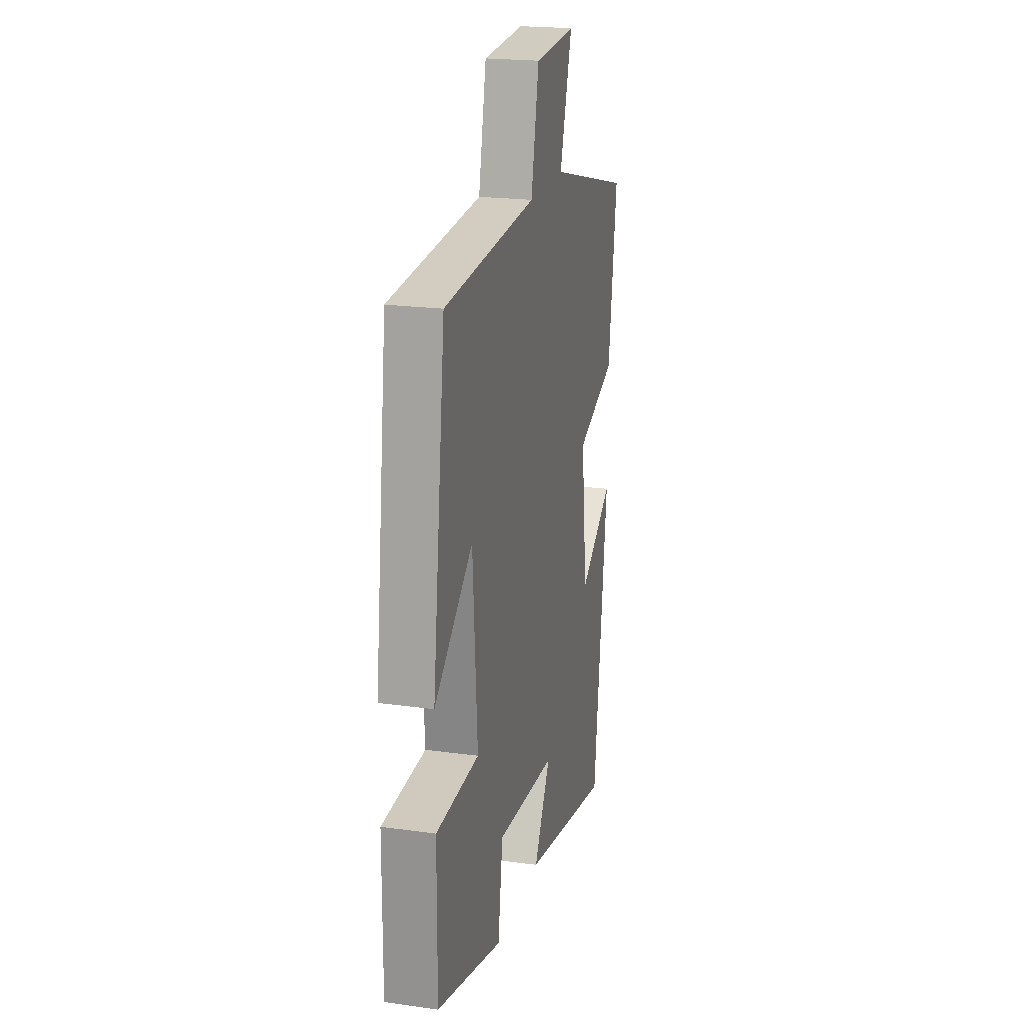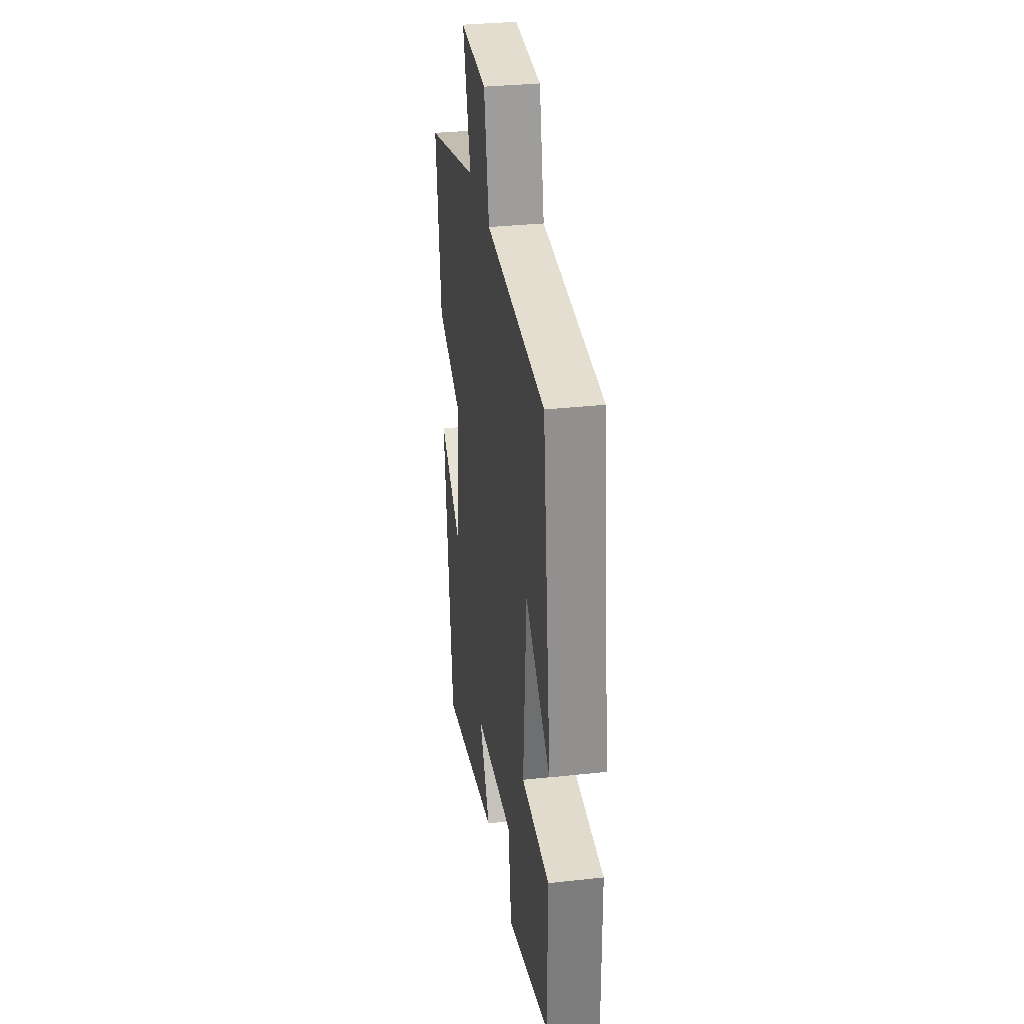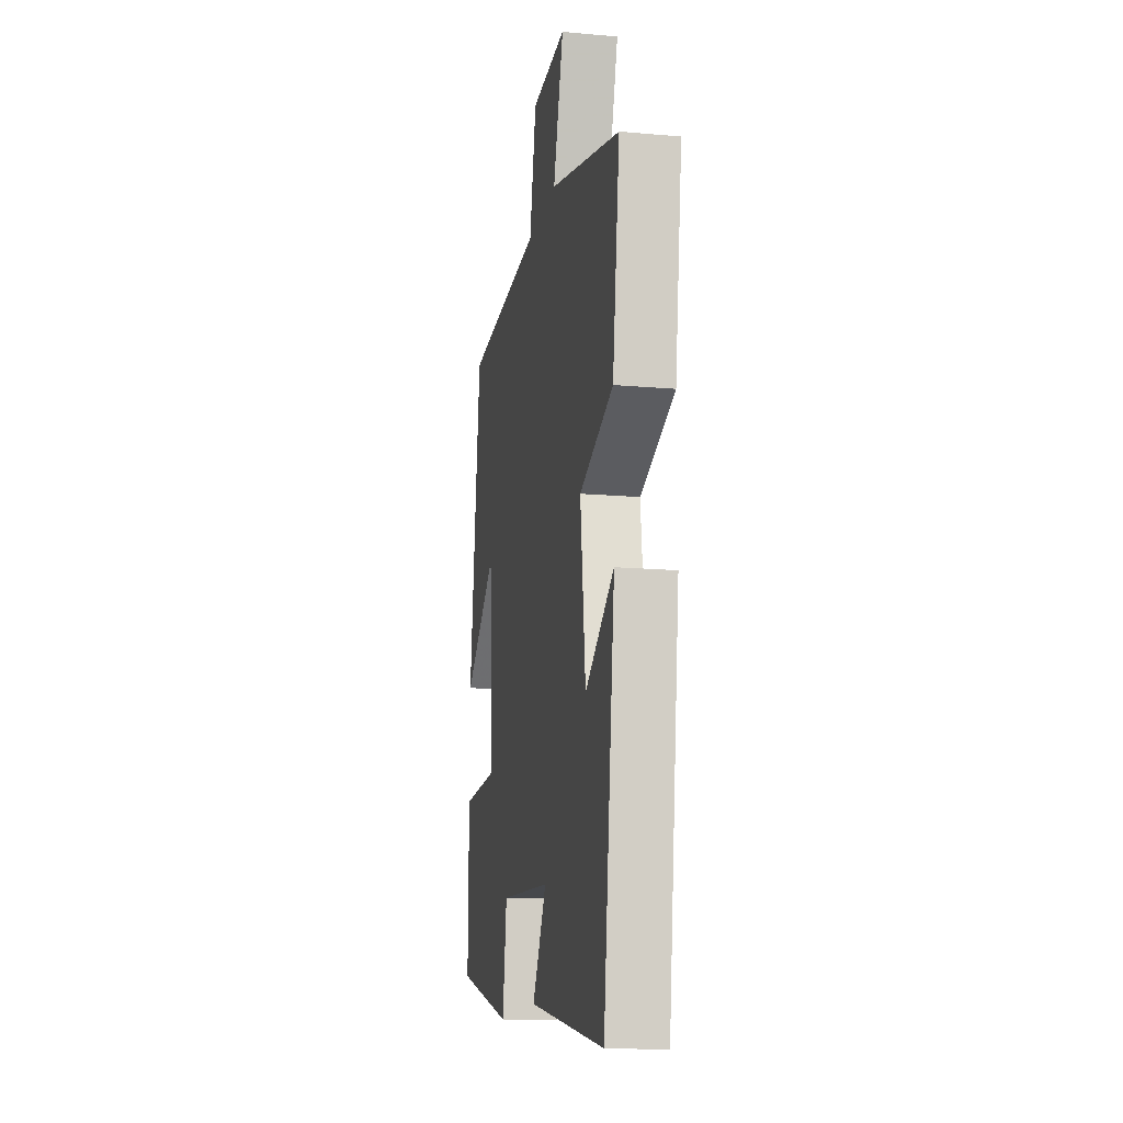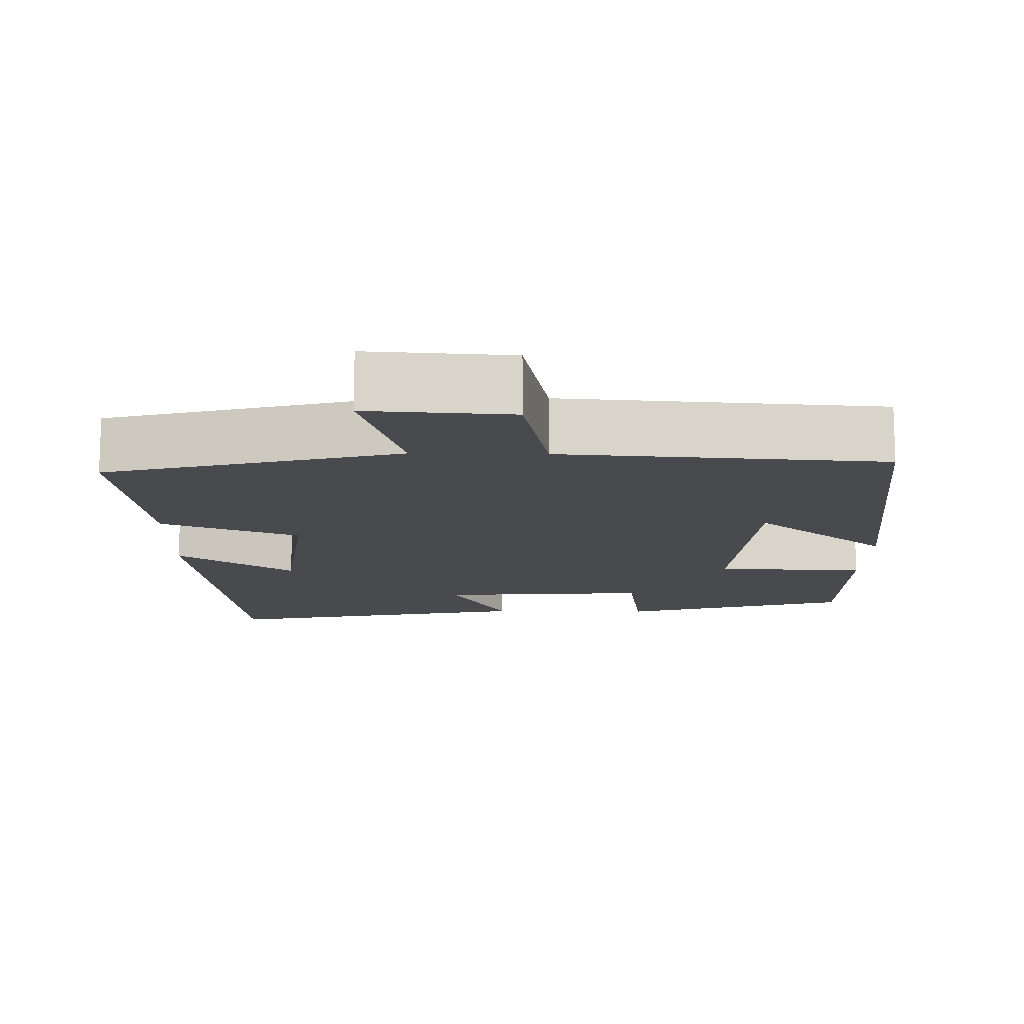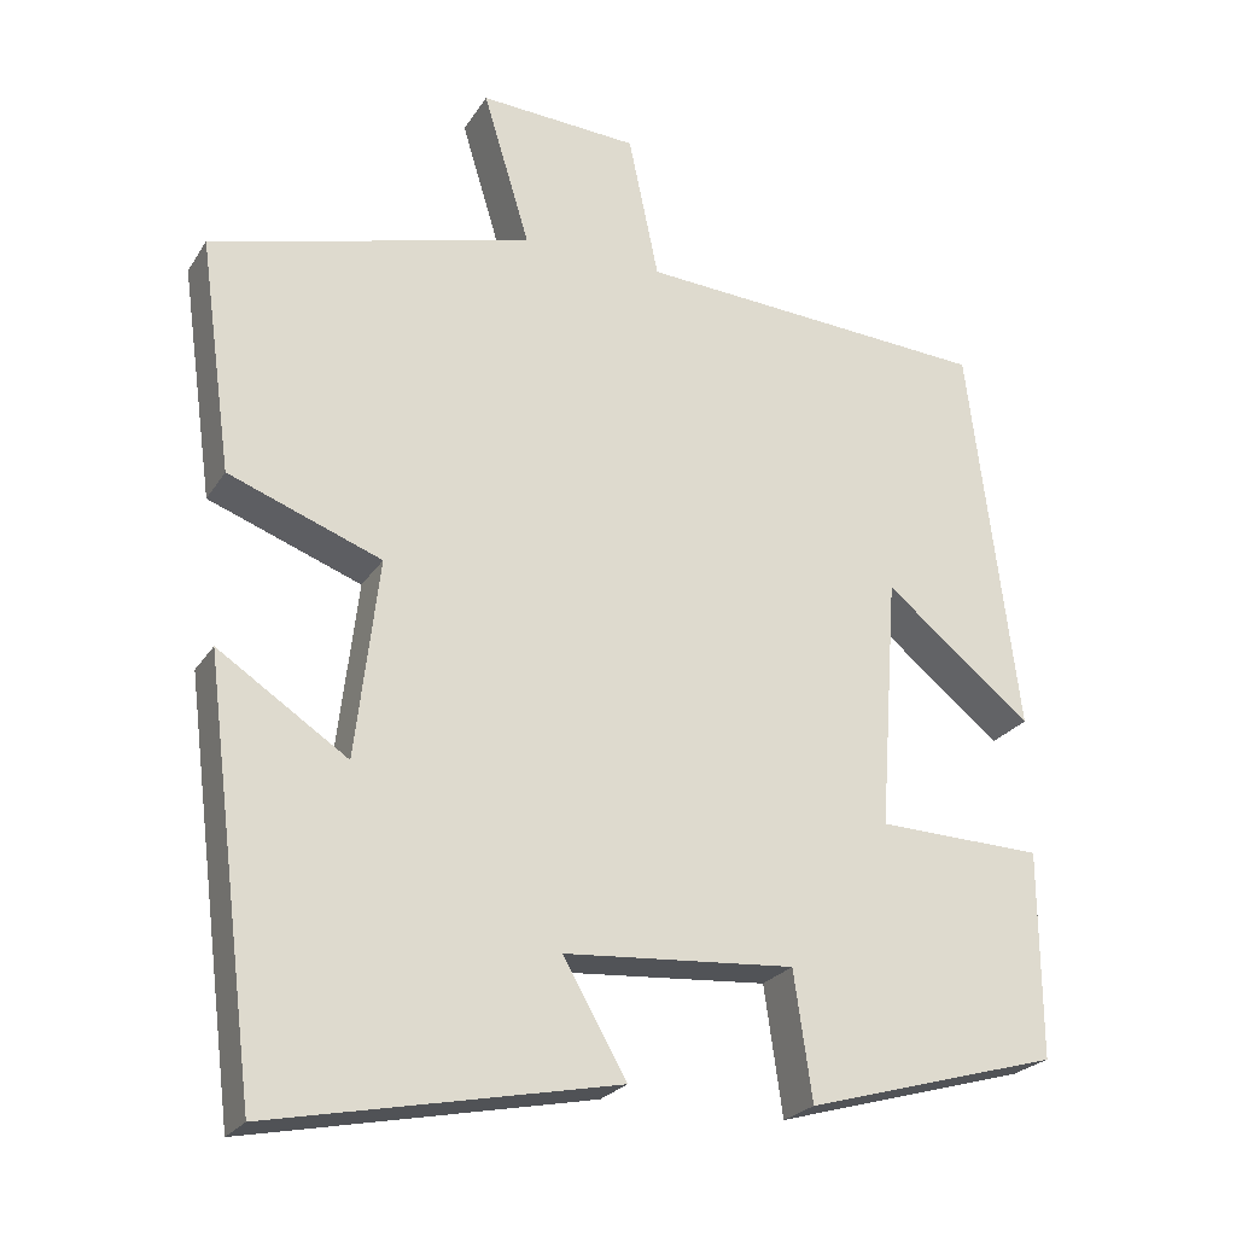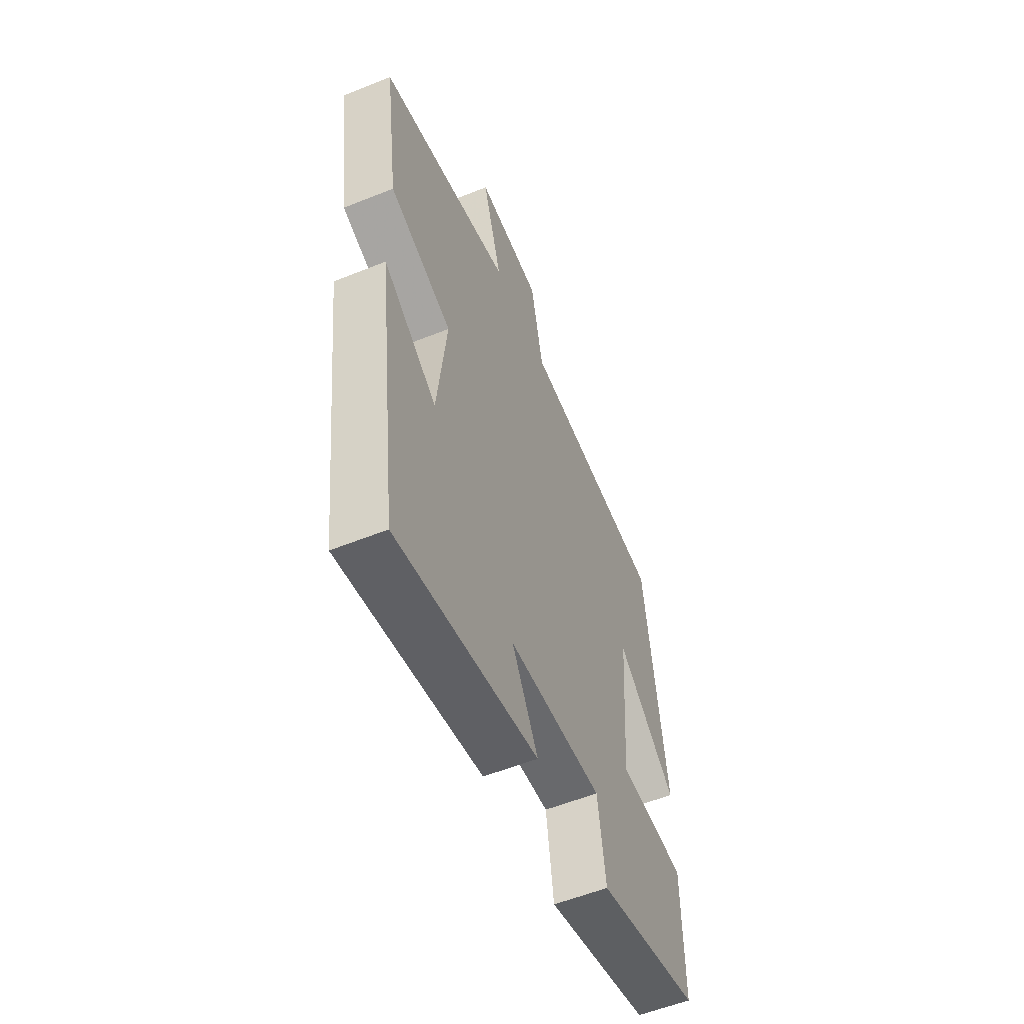
<metadata>
{"format":"obj","ext":"obj","renderer":"f3d","projection":"perspective","resolution":1024,"background":"white","views":[{"elev":20.9,"azim":104.0,"up":"+Z"},{"elev":31.8,"azim":81.2,"up":"+Z"},{"elev":-15.1,"azim":-100.8,"up":"+Z"},{"elev":-13.4,"azim":-1.1,"up":"+Y"},{"elev":-24.0,"azim":-24.6,"up":"+Z"},{"elev":-56.4,"azim":-67.2,"up":"+Z"}]}
</metadata>
<code>
v -0.539 0.07 0.4
v -0.153 0.07 0.5
v -0.209 0.07 0.685
v -0.019 0.07 0.673
v 0.017 0.07 0.5
v 0.441 0.07 0.471
v 0.5 0.07 -0.002
v 0.324 0.07 0.141
v 0.302 0.07 -0.161
v 0.5 0.07 -0.168
v 0.501 0.07 -0.415
v 0.198 0.07 -0.5
v 0.176 0.07 -0.347
v -0.1 0.07 -0.367
v -0.024 0.07 -0.5
v -0.437 0.07 -0.582
v -0.5 0.07 -0.084
v -0.345 0.07 -0.187
v -0.317 0.07 0.051
v -0.5 0.07 0.12
v -0.539 0 0.4
v -0.153 0 0.5
v -0.209 0 0.685
v -0.019 0 0.673
v 0.017 0 0.5
v 0.441 0 0.471
v 0.5 0 -0.002
v 0.324 0 0.141
v 0.302 0 -0.161
v 0.5 0 -0.168
v 0.501 0 -0.415
v 0.198 0 -0.5
v 0.176 0 -0.347
v -0.1 0 -0.367
v -0.024 0 -0.5
v -0.437 0 -0.582
v -0.5 0 -0.084
v -0.345 0 -0.187
v -0.317 0 0.051
v -0.5 0 0.12
f 19 20 1 2
f 18 19 2
f 16 17 18
f 15 16 18
f 14 15 18
f 13 14 18 2
f 11 12 13
f 10 11 13
f 9 10 13
f 13 2 3
f 9 13 3
f 8 9 3
f 5 6 7 8
f 5 8 3
f 3 4 5
f 22 21 40 39
f 22 39 38
f 38 37 36
f 38 36 35
f 38 35 34
f 22 38 34 33
f 33 32 31
f 33 31 30
f 33 30 29
f 23 22 33
f 23 33 29
f 23 29 28
f 28 27 26 25
f 23 28 25
f 25 24 23
f 1 21 22 2
f 2 22 23 3
f 3 23 24 4
f 4 24 25 5
f 5 25 26 6
f 6 26 27 7
f 7 27 28 8
f 8 28 29 9
f 9 29 30 10
f 10 30 31 11
f 11 31 32 12
f 12 32 33 13
f 13 33 34 14
f 14 34 35 15
f 15 35 36 16
f 16 36 37 17
f 17 37 38 18
f 18 38 39 19
f 19 39 40 20
f 20 40 21 1

</code>
